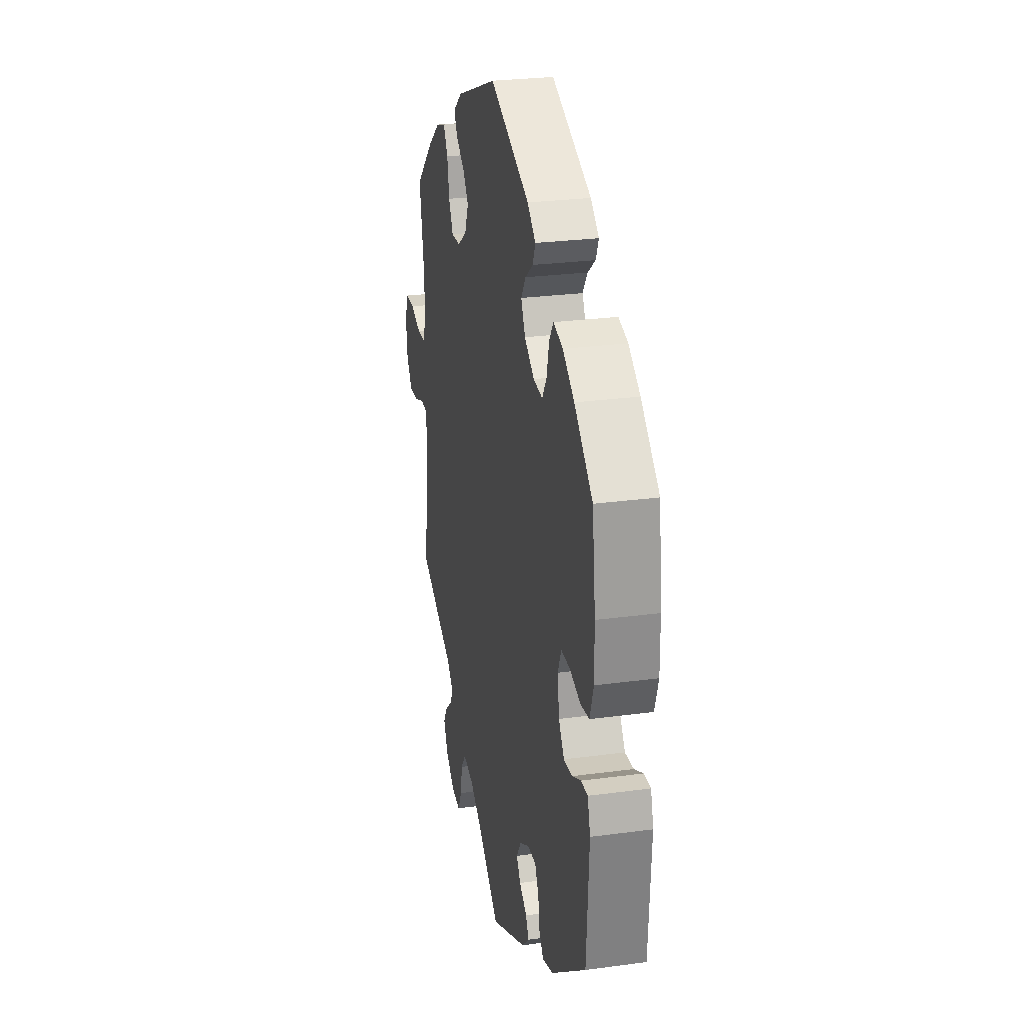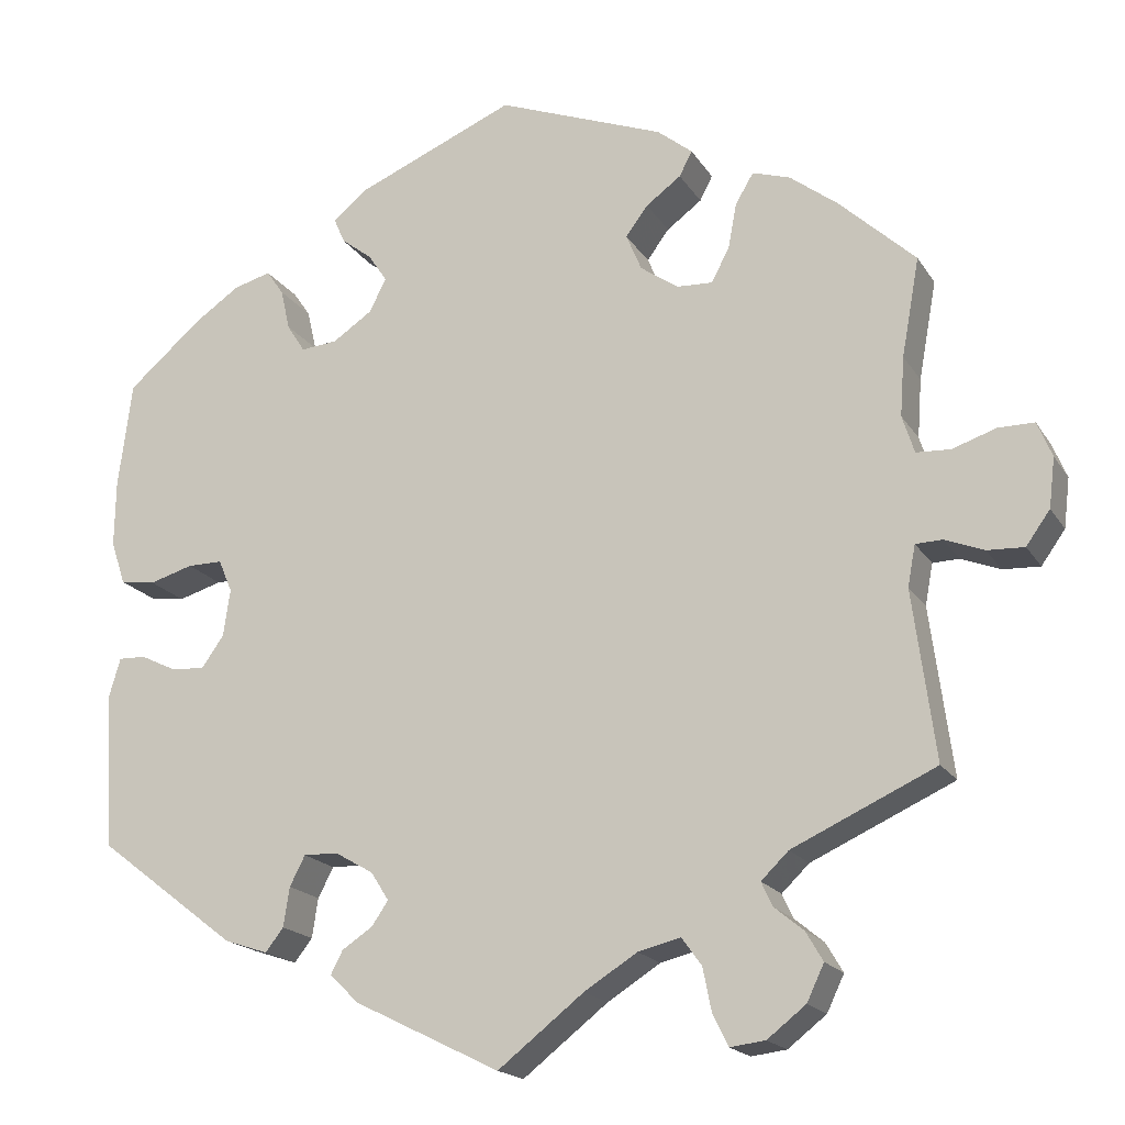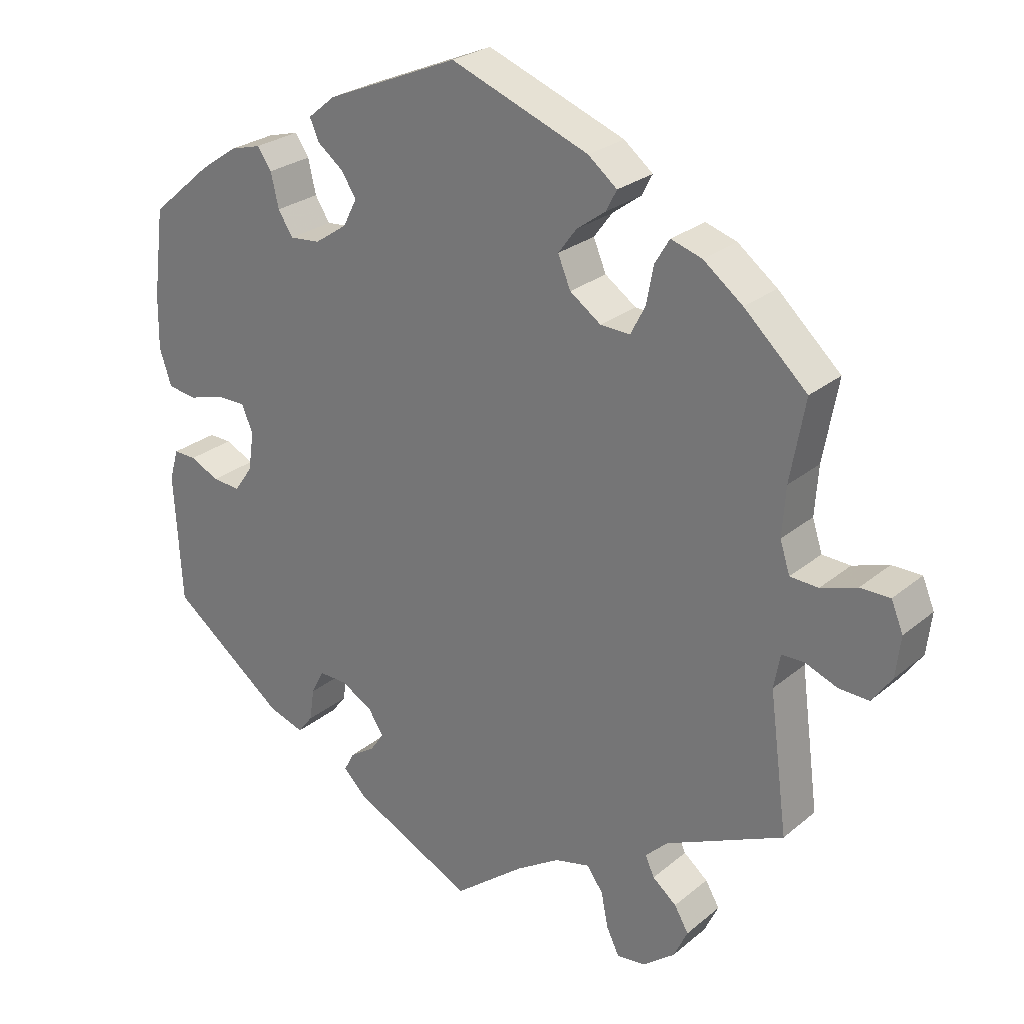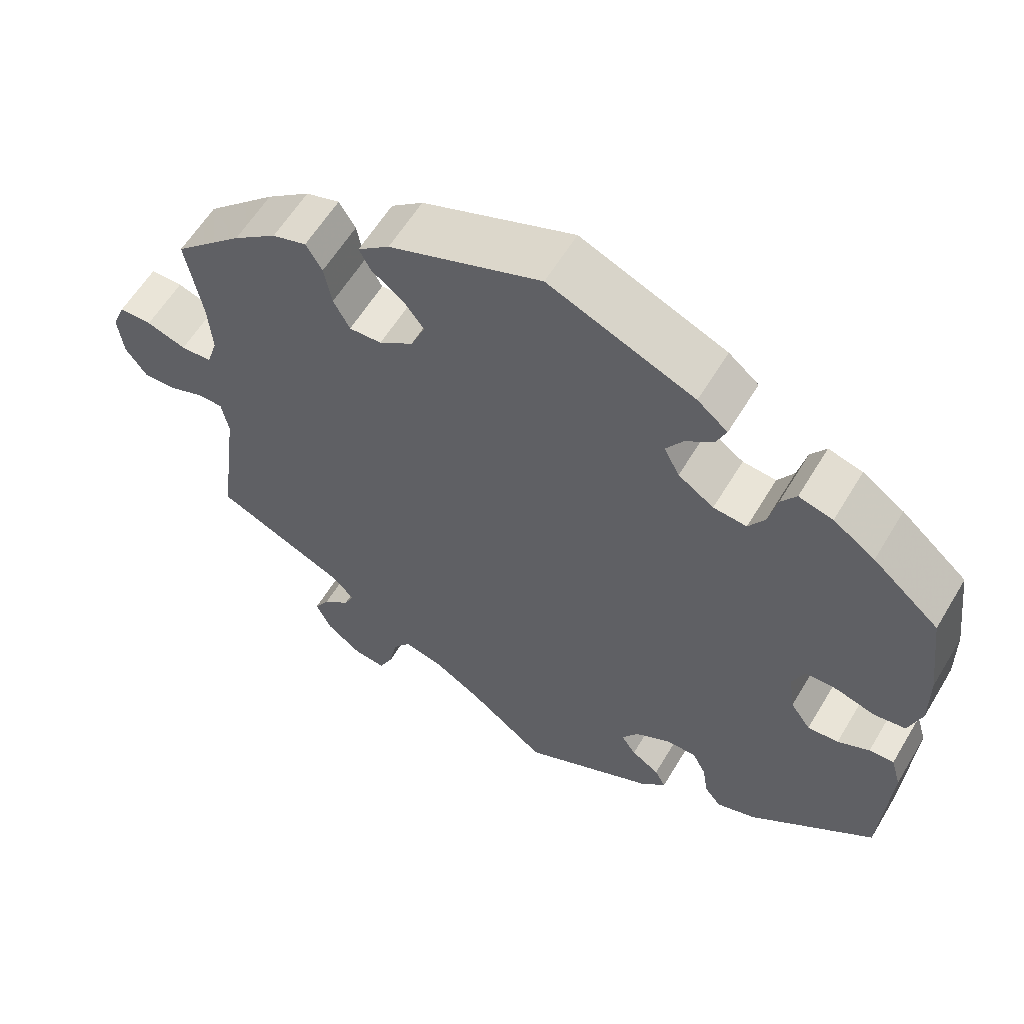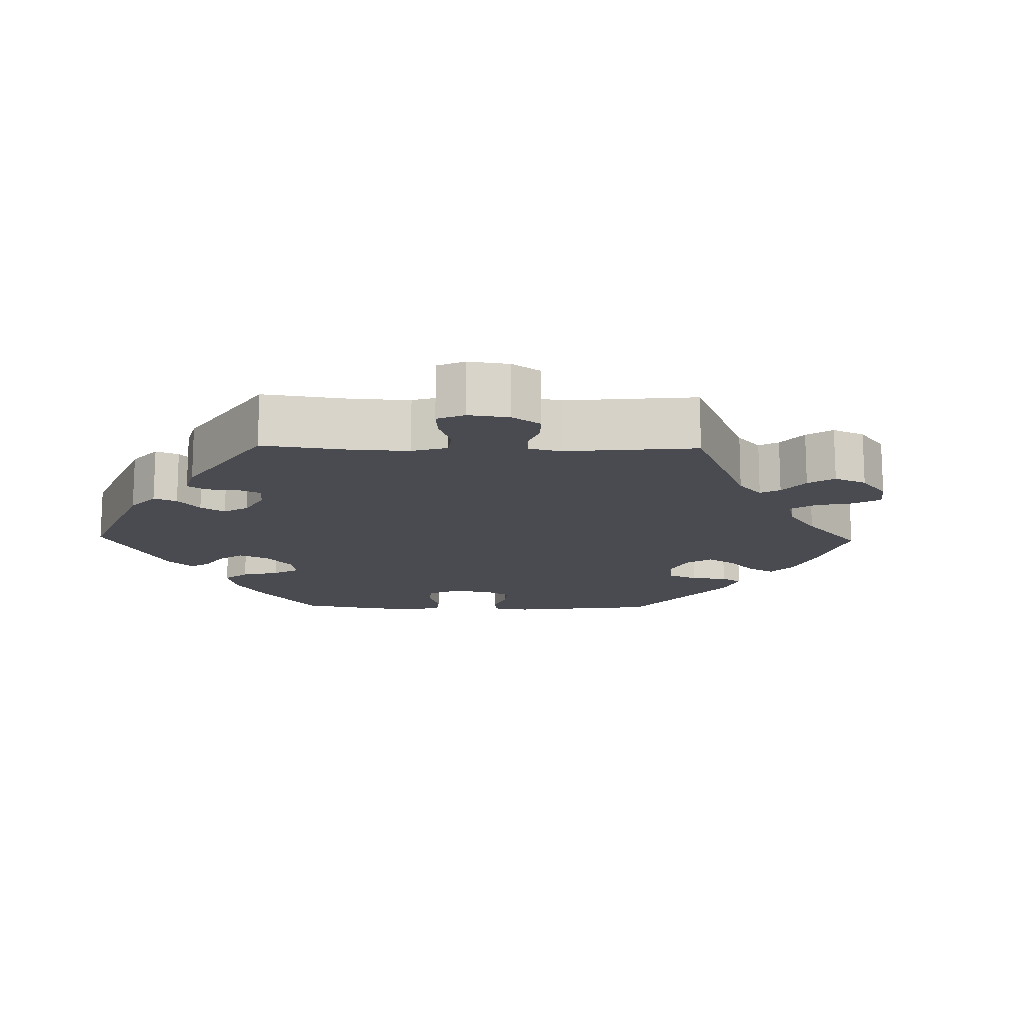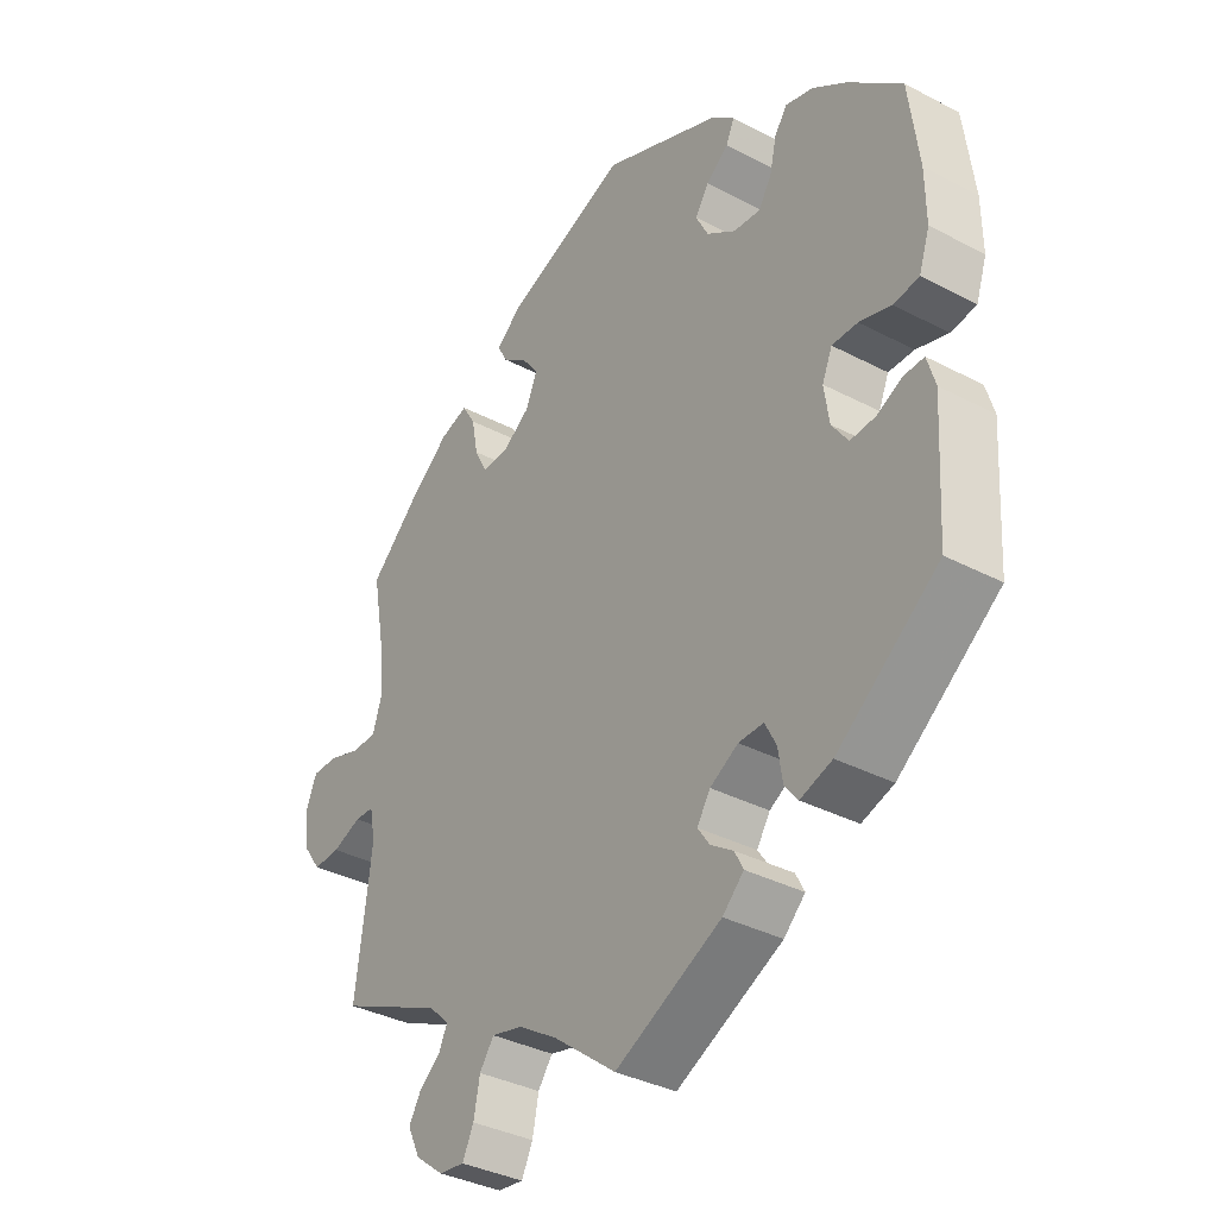
<metadata>
{"format":"obj","ext":"obj","renderer":"f3d","projection":"perspective","resolution":1024,"background":"white","views":[{"elev":26.7,"azim":78.1,"up":"+Z"},{"elev":-18.4,"azim":-157.4,"up":"+Z"},{"elev":26.0,"azim":-142.1,"up":"+Z"},{"elev":59.5,"azim":30.8,"up":"+Z"},{"elev":-14.6,"azim":-151.3,"up":"+Y"},{"elev":-35.7,"azim":55.3,"up":"+Z"}]}
</metadata>
<code>
v 0.516 0.07 0.164
v 0.517 0.07 0.087
v 0.5 0.07 0.036
v 0.459 0.07 0.03
v 0.408 0.07 0.045
v 0.367 0.07 0.045
v 0.351 0.07 0.007
v 0.359 0.07 -0.048
v 0.385 0.07 -0.085
v 0.425 0.07 -0.082
v 0.466 0.07 -0.062
v 0.498 0.07 -0.061
v 0.511 0.07 -0.105
v 0.5 0.07 -0.289
v 0.338 0.07 -0.413
v 0.287 0.07 -0.43
v 0.266 0.07 -0.403
v 0.259 0.07 -0.357
v 0.241 0.07 -0.322
v 0.201 0.07 -0.323
v 0.156 0.07 -0.349
v 0.135 0.07 -0.382
v 0.154 0.07 -0.41
v 0.19 0.07 -0.434
v 0.204 0.07 -0.461
v 0.17 0.07 -0.494
v 0 0.07 -0.578
v -0.1 0.07 -0.5
v -0.162 0.07 -0.461
v -0.212 0.07 -0.449
v -0.235 0.07 -0.481
v -0.245 0.07 -0.531
v -0.263 0.07 -0.568
v -0.304 0.07 -0.563
v -0.349 0.07 -0.528
v -0.369 0.07 -0.486
v -0.349 0.07 -0.452
v -0.315 0.07 -0.424
v -0.302 0.07 -0.396
v -0.334 0.07 -0.365
v -0.501 0.07 -0.289
v -0.475 0.07 -0.092
v -0.484 0.07 -0.044
v -0.515 0.07 -0.043
v -0.561 0.07 -0.061
v -0.604 0.07 -0.063
v -0.632 0.07 -0.024
v -0.639 0.07 0.034
v -0.622 0.07 0.075
v -0.58 0.07 0.075
v -0.529 0.07 0.058
v -0.489 0.07 0.06
v -0.475 0.07 0.104
v -0.48 0.07 0.173
v -0.501 0.07 0.288
v -0.412 0.07 0.371
v -0.356 0.07 0.414
v -0.312 0.07 0.428
v -0.291 0.07 0.393
v -0.281 0.07 0.34
v -0.26 0.07 0.3
v -0.218 0.07 0.302
v -0.174 0.07 0.333
v -0.156 0.07 0.376
v -0.182 0.07 0.411
v -0.223 0.07 0.441
v -0.238 0.07 0.47
v -0.197 0.07 0.503
v -0.001 0.07 0.578
v 0.187 0.07 0.499
v 0.226 0.07 0.467
v 0.213 0.07 0.437
v 0.177 0.07 0.409
v 0.155 0.07 0.376
v 0.175 0.07 0.337
v 0.221 0.07 0.306
v 0.264 0.07 0.302
v 0.285 0.07 0.335
v 0.296 0.07 0.383
v 0.316 0.07 0.412
v 0.36 0.07 0.4
v 0.414 0.07 0.363
v 0.5 0.07 0.289
v 0.516 0 0.164
v 0.517 0 0.087
v 0.5 0 0.036
v 0.459 0 0.03
v 0.408 0 0.045
v 0.367 0 0.045
v 0.351 0 0.007
v 0.359 0 -0.048
v 0.385 0 -0.085
v 0.425 0 -0.082
v 0.466 0 -0.062
v 0.498 0 -0.061
v 0.511 0 -0.105
v 0.5 0 -0.289
v 0.338 0 -0.413
v 0.287 0 -0.43
v 0.266 0 -0.403
v 0.259 0 -0.357
v 0.241 0 -0.322
v 0.201 0 -0.323
v 0.156 0 -0.349
v 0.135 0 -0.382
v 0.154 0 -0.41
v 0.19 0 -0.434
v 0.204 0 -0.461
v 0.17 0 -0.494
v 0 0 -0.578
v -0.1 0 -0.5
v -0.162 0 -0.461
v -0.212 0 -0.449
v -0.235 0 -0.481
v -0.245 0 -0.531
v -0.263 0 -0.568
v -0.304 0 -0.563
v -0.349 0 -0.528
v -0.369 0 -0.486
v -0.349 0 -0.452
v -0.315 0 -0.424
v -0.302 0 -0.396
v -0.334 0 -0.365
v -0.501 0 -0.289
v -0.475 0 -0.092
v -0.484 0 -0.044
v -0.515 0 -0.043
v -0.561 0 -0.061
v -0.604 0 -0.063
v -0.632 0 -0.024
v -0.639 0 0.034
v -0.622 0 0.075
v -0.58 0 0.075
v -0.529 0 0.058
v -0.489 0 0.06
v -0.475 0 0.104
v -0.48 0 0.173
v -0.501 0 0.288
v -0.412 0 0.371
v -0.356 0 0.414
v -0.312 0 0.428
v -0.291 0 0.393
v -0.281 0 0.34
v -0.26 0 0.3
v -0.218 0 0.302
v -0.174 0 0.333
v -0.156 0 0.376
v -0.182 0 0.411
v -0.223 0 0.441
v -0.238 0 0.47
v -0.197 0 0.503
v -0.001 0 0.578
v 0.187 0 0.499
v 0.226 0 0.467
v 0.213 0 0.437
v 0.177 0 0.409
v 0.155 0 0.376
v 0.175 0 0.337
v 0.221 0 0.306
v 0.264 0 0.302
v 0.285 0 0.335
v 0.296 0 0.383
v 0.316 0 0.412
v 0.36 0 0.4
v 0.414 0 0.363
v 0.5 0 0.289
f 78 79 80 81
f 77 78 81 82
f 70 71 72 73
f 70 73 74
f 69 70 74
f 68 69 74 75
f 65 66 67 68
f 64 65 68 75
f 57 58 59 60
f 57 60 61
f 54 55 56 57
f 53 54 57 61
f 52 53 61 62
f 48 49 50 51
f 48 51 52
f 47 48 52
f 44 45 46 47
f 43 44 47 52
f 42 43 52 62
f 40 41 42 62
f 35 36 37 38
f 35 38 39
f 34 35 39
f 31 32 33 34
f 30 31 34 39
f 29 30 39 40
f 25 26 27 28
f 23 24 25 28
f 22 23 28 29
f 21 22 29 40
f 15 16 17 18
f 15 18 19
f 14 15 19
f 13 14 19 20
f 10 11 12 13
f 9 10 13 20
f 2 3 4 5
f 2 5 6
f 1 2 6
f 77 82 83 1
f 63 64 75 76
f 8 9 20 21
f 7 8 21 40
f 6 7 40 62
f 62 63 76 77
f 1 6 62 77
f 164 163 162 161
f 165 164 161 160
f 156 155 154 153
f 157 156 153
f 157 153 152
f 158 157 152 151
f 151 150 149 148
f 158 151 148 147
f 143 142 141 140
f 144 143 140
f 140 139 138 137
f 144 140 137 136
f 145 144 136 135
f 134 133 132 131
f 135 134 131
f 135 131 130
f 130 129 128 127
f 135 130 127 126
f 145 135 126 125
f 145 125 124 123
f 121 120 119 118
f 122 121 118
f 122 118 117
f 117 116 115 114
f 122 117 114 113
f 123 122 113 112
f 111 110 109 108
f 111 108 107 106
f 112 111 106 105
f 123 112 105 104
f 101 100 99 98
f 102 101 98
f 102 98 97
f 103 102 97 96
f 96 95 94 93
f 103 96 93 92
f 88 87 86 85
f 89 88 85
f 89 85 84
f 84 166 165 160
f 159 158 147 146
f 104 103 92 91
f 123 104 91 90
f 145 123 90 89
f 160 159 146 145
f 160 145 89 84
f 1 84 85 2
f 2 85 86 3
f 3 86 87 4
f 4 87 88 5
f 5 88 89 6
f 6 89 90 7
f 7 90 91 8
f 8 91 92 9
f 9 92 93 10
f 10 93 94 11
f 11 94 95 12
f 12 95 96 13
f 13 96 97 14
f 14 97 98 15
f 15 98 99 16
f 16 99 100 17
f 17 100 101 18
f 18 101 102 19
f 19 102 103 20
f 20 103 104 21
f 21 104 105 22
f 22 105 106 23
f 23 106 107 24
f 24 107 108 25
f 25 108 109 26
f 26 109 110 27
f 27 110 111 28
f 28 111 112 29
f 29 112 113 30
f 30 113 114 31
f 31 114 115 32
f 32 115 116 33
f 33 116 117 34
f 34 117 118 35
f 35 118 119 36
f 36 119 120 37
f 37 120 121 38
f 38 121 122 39
f 39 122 123 40
f 40 123 124 41
f 41 124 125 42
f 42 125 126 43
f 43 126 127 44
f 44 127 128 45
f 45 128 129 46
f 46 129 130 47
f 47 130 131 48
f 48 131 132 49
f 49 132 133 50
f 50 133 134 51
f 51 134 135 52
f 52 135 136 53
f 53 136 137 54
f 54 137 138 55
f 55 138 139 56
f 56 139 140 57
f 57 140 141 58
f 58 141 142 59
f 59 142 143 60
f 60 143 144 61
f 61 144 145 62
f 62 145 146 63
f 63 146 147 64
f 64 147 148 65
f 65 148 149 66
f 66 149 150 67
f 67 150 151 68
f 68 151 152 69
f 69 152 153 70
f 70 153 154 71
f 71 154 155 72
f 72 155 156 73
f 73 156 157 74
f 74 157 158 75
f 75 158 159 76
f 76 159 160 77
f 77 160 161 78
f 78 161 162 79
f 79 162 163 80
f 80 163 164 81
f 81 164 165 82
f 82 165 166 83
f 83 166 84 1

</code>
